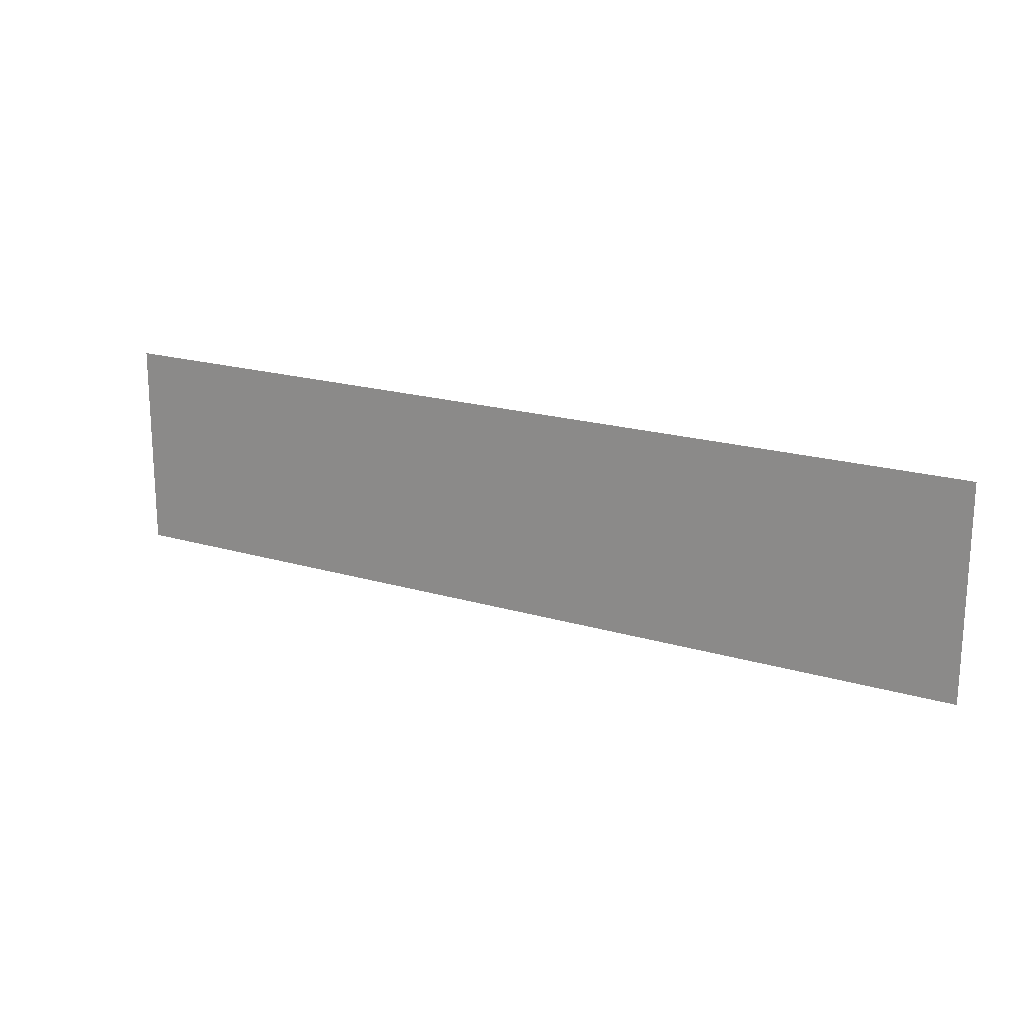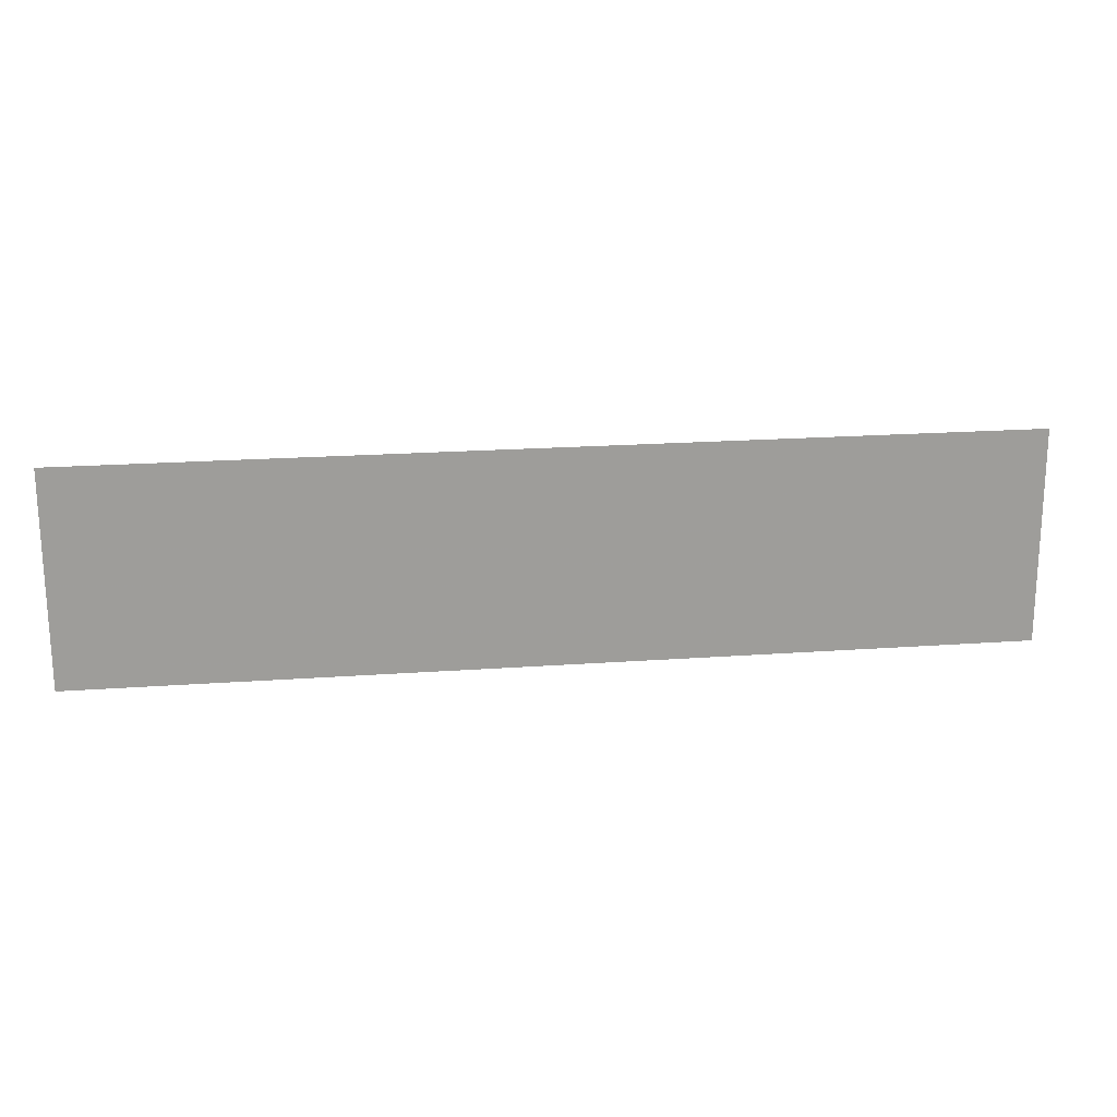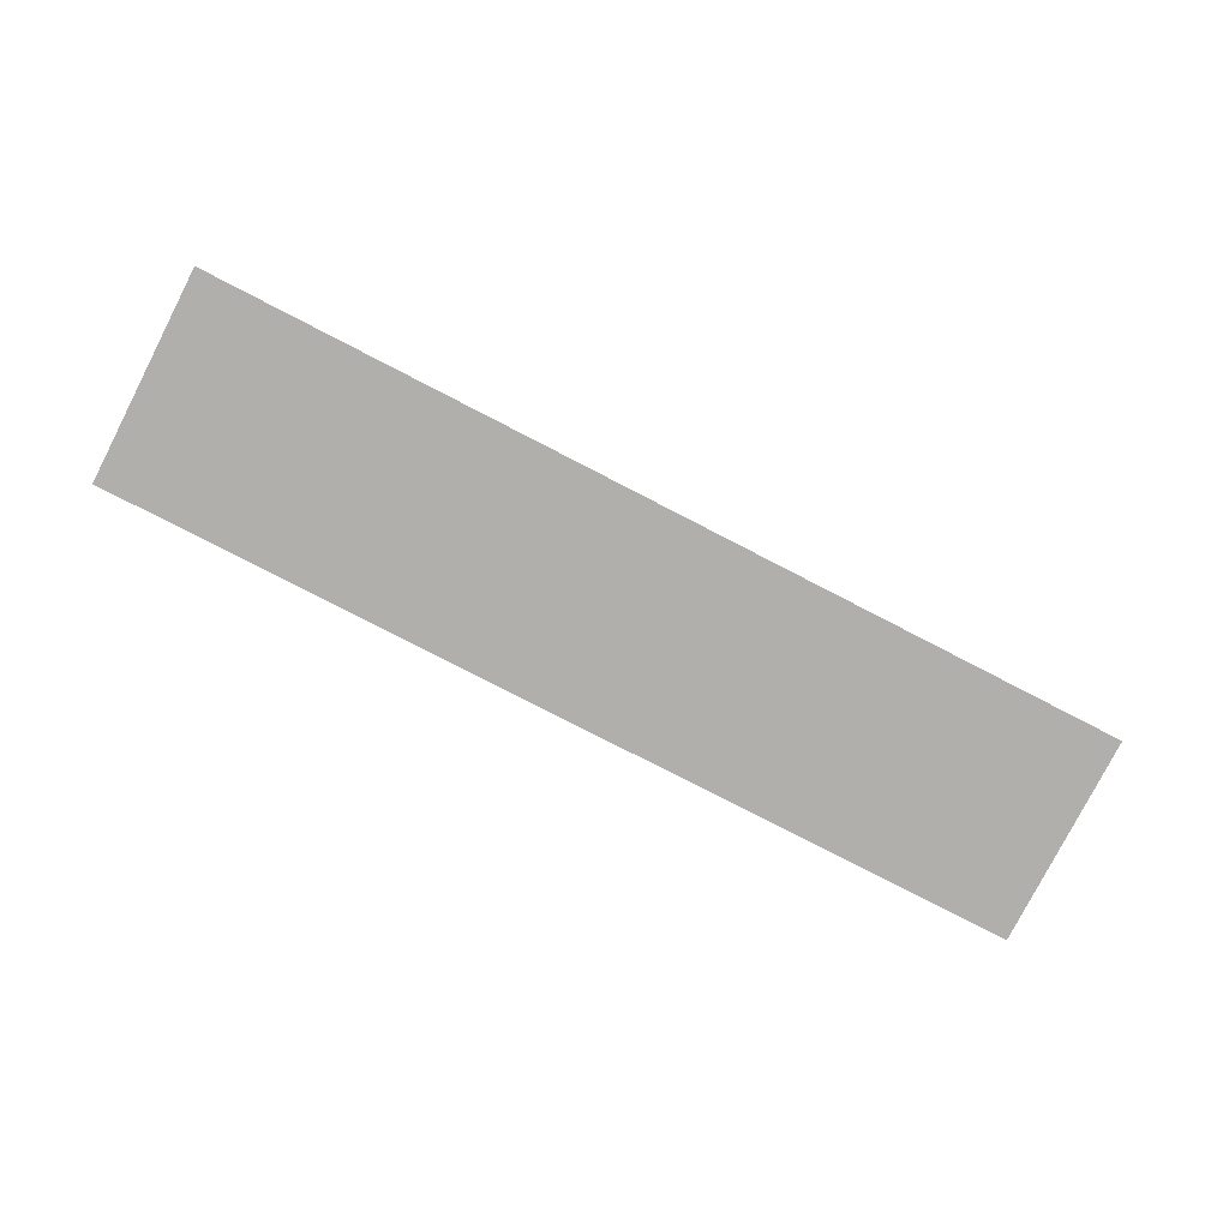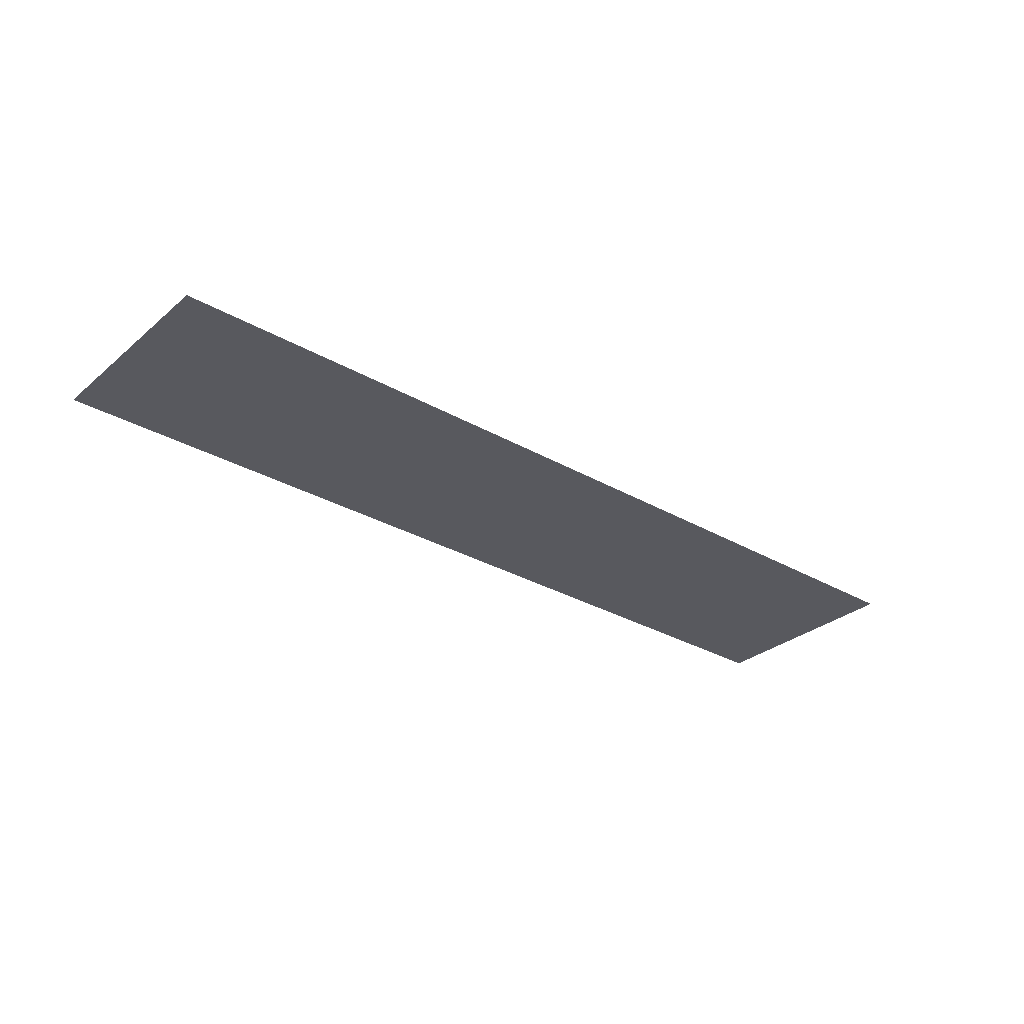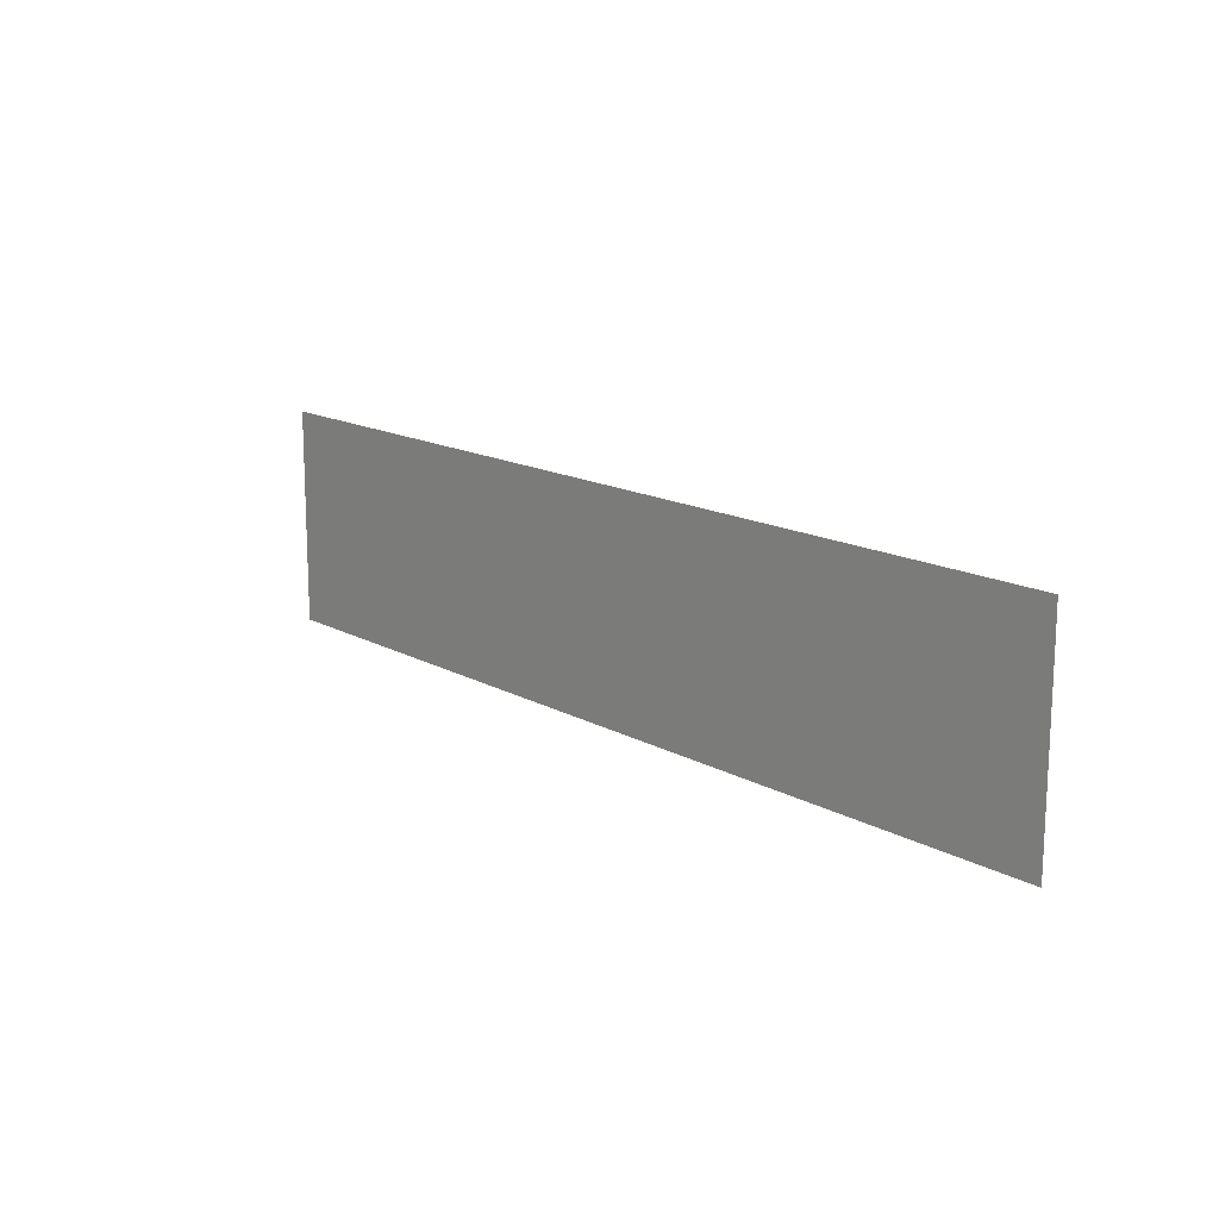
<metadata>
{"format":"obj","ext":"obj","renderer":"f3d","projection":"perspective","resolution":1024,"background":"white","views":[{"elev":19.3,"azim":29.2,"up":"+Y"},{"elev":20.0,"azim":172.4,"up":"+Y"},{"elev":-78.3,"azim":152.7,"up":"+Z"},{"elev":-30.3,"azim":-39.9,"up":"+Z"},{"elev":15.4,"azim":49.0,"up":"+Y"}]}
</metadata>
<code>
v -0.805 3.528 0.05
v -0.805 6.816 0.05
v -15.05 6.816 0.05
v -15.06 3.528 0.05
g Terrain_(3)_1670_8
f 1 3 2
f 1 4 3

</code>
